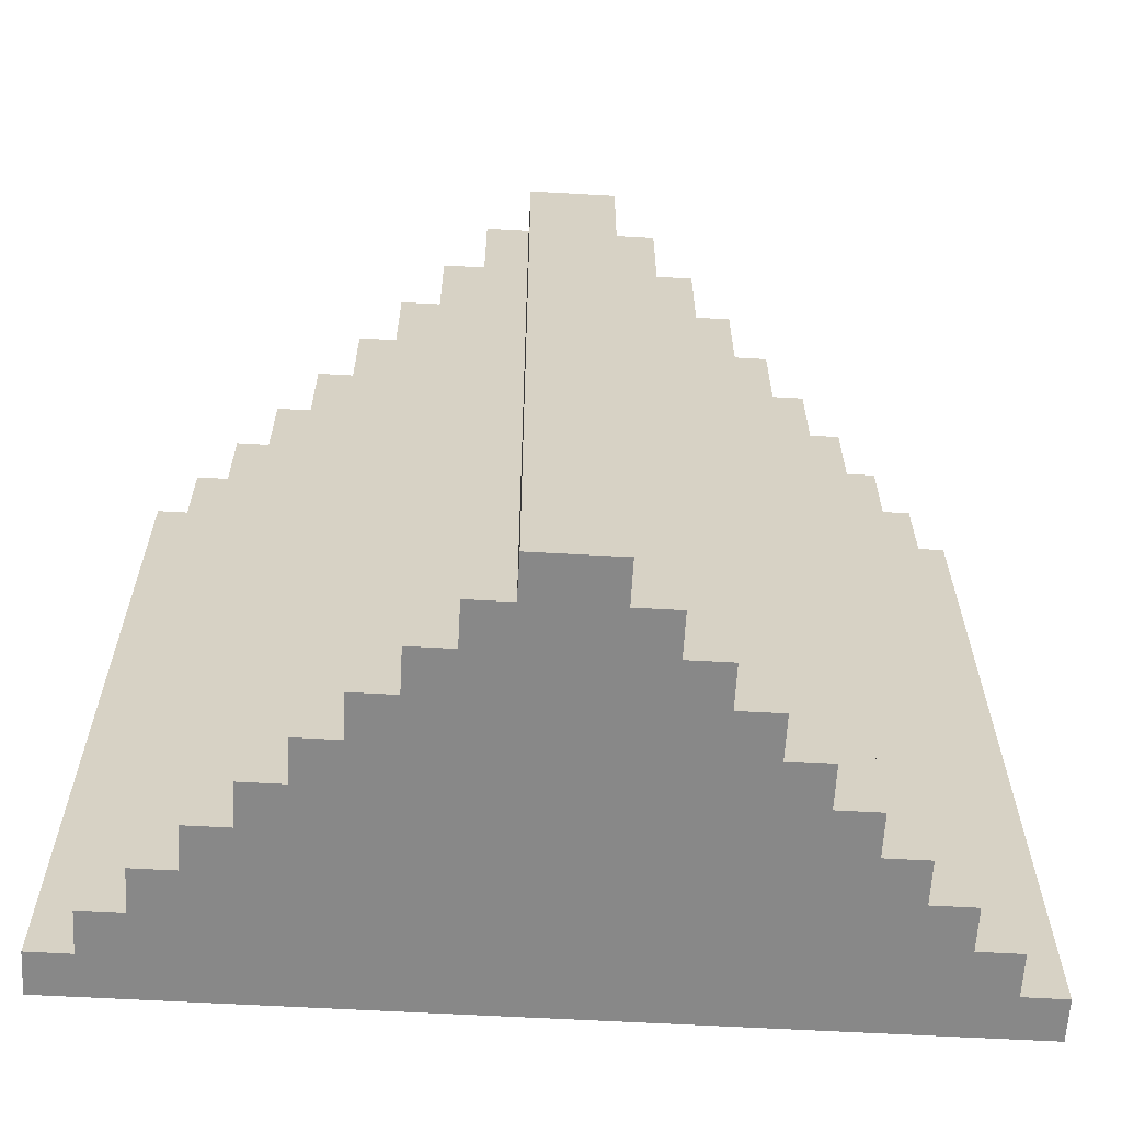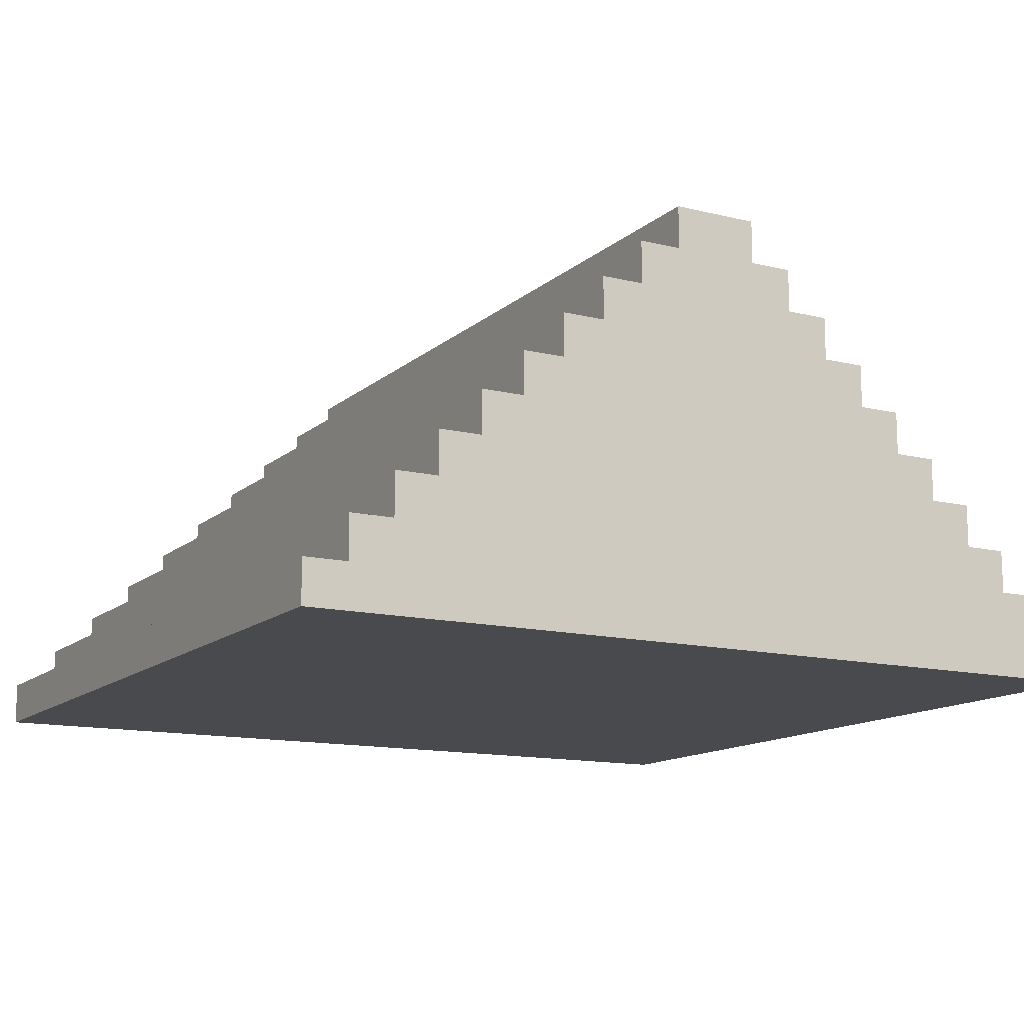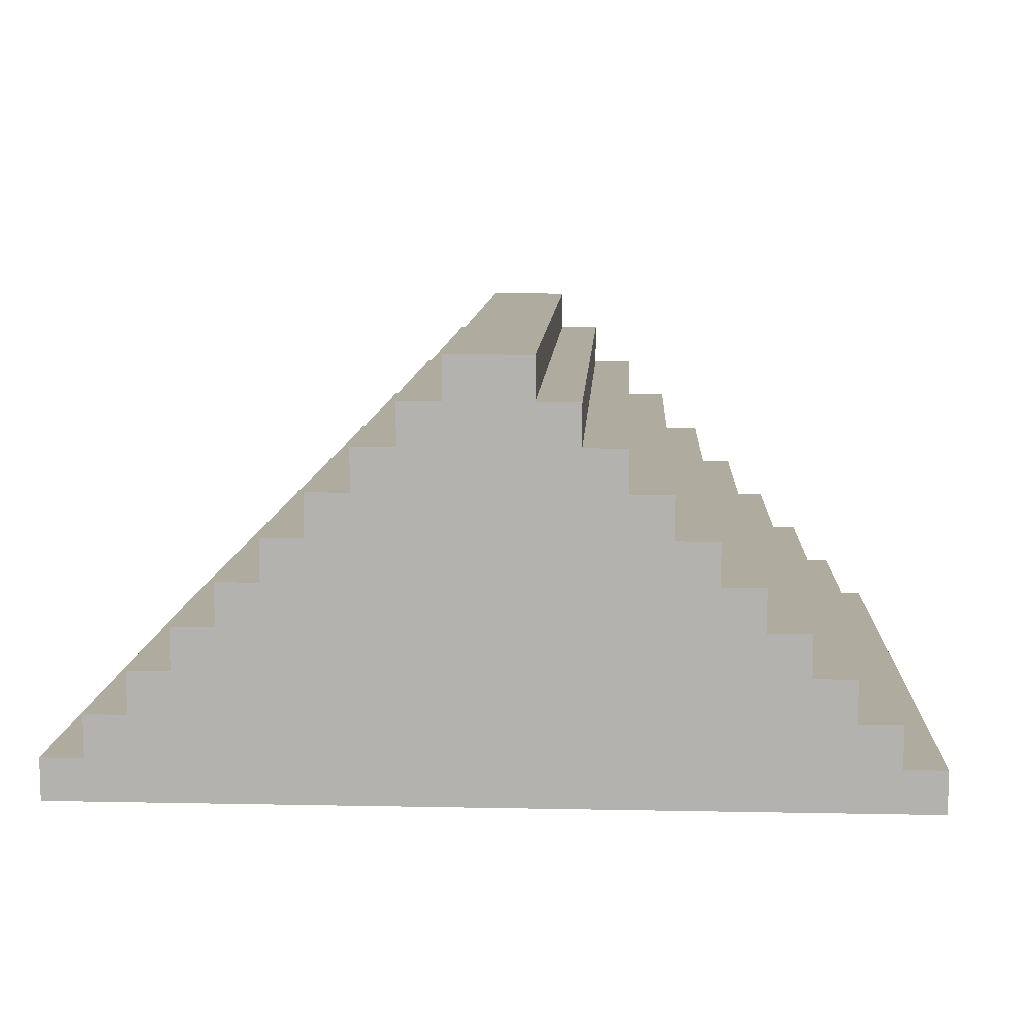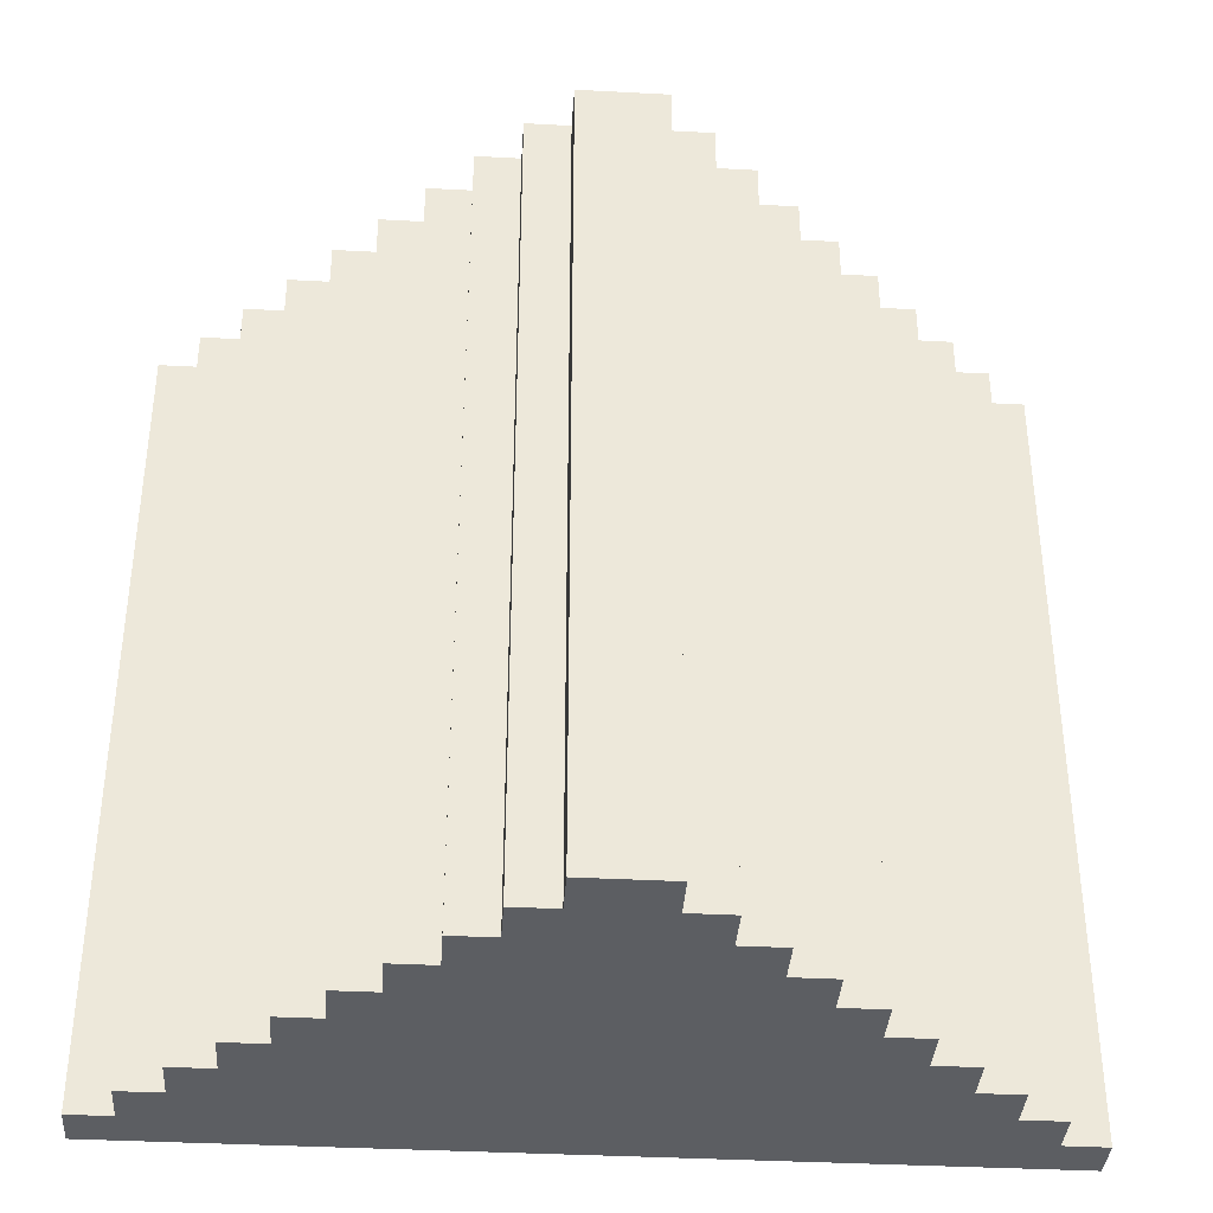
<metadata>
{"format":"obj","ext":"obj","renderer":"f3d","projection":"perspective","resolution":1024,"background":"white","views":[{"elev":-62.9,"azim":176.8,"up":"+Z"},{"elev":-13.3,"azim":150.9,"up":"+Y"},{"elev":9.6,"azim":-177.0,"up":"+Y"},{"elev":-37.5,"azim":176.1,"up":"+Z"}]}
</metadata>
<code>
o CarpaVIoleta
v -1.6 0 3.4
v -1.6 0 1.5
v -1.6 0.1 3.4
v -1.6 0.1 1.5
v -1.5 0.1 3.4
v -1.5 0.1 1.5
v -1.5 0.2 3.4
v -1.5 0.2 1.5
v -1.4 0.2 3.4
v -1.4 0.2 1.5
v -1.4 0.3 3.4
v -1.4 0.3 1.5
v -1.3 0.3 3.4
v -1.3 0.3 1.5
v -1.3 0.4 3.4
v -1.3 0.4 1.5
v -1.2 0.4 3.4
v -1.2 0.4 1.5
v -1.2 0.5 3.4
v -1.2 0.5 1.5
v -1.1 0.5 3.4
v -1.1 0.5 1.5
v -1.1 0.6 3.4
v -1.1 0.6 1.5
v -1 0.1 3.4
v -1 0.1 3.3
v -1 0.4 3.4
v -1 0.4 3.3
v -1 0.6 3.4
v -1 0.6 1.5
v -1 0.7 3.4
v -1 0.7 1.5
v -0.9 0.7 3.4
v -0.9 0.7 1.5
v -0.9 0.8 3.4
v -0.9 0.8 1.5
v -0.8 0.8 3.4
v -0.8 0.8 1.5
v -0.8 0.9 3.4
v -0.8 0.9 1.5
v -0.7 0.9 3.4
v -0.7 0.9 1.5
v -0.7 1 3.4
v -0.7 1 1.5
v -0.5 0.7 3.4
v -0.5 0.7 3.3
v -0.5 0.8 3.4
v -0.5 0.8 3.3
v -0.4 0.6 3.4
v -0.4 0.6 3.3
v -0.4 0.7 3.4
v -0.4 0.7 3.3
v -0.3 0.1 3.4
v -0.3 0.1 3.3
v -0.3 0.4 3.4
v -0.3 0.4 3.3
v -0.3 0.5 3.4
v -0.3 0.5 3.3
v -0.3 0.6 3.4
v -0.3 0.6 3.3
v -0.2 0.4 3.4
v -0.2 0.4 3.3
v -0.2 0.5 3.4
v -0.2 0.5 3.3
v -0.1 0.1 3.4
v -0.1 0.1 3.3
v -0.1 0.4 3.4
v -0.1 0.4 3.3
v -1.1 0.1 3.4
v -1.1 0.1 3.3
v -1.1 0.4 3.4
v -1.1 0.4 3.3
v -1 0.4 3.4
v -1 0.4 3.3
v -1 0.5 3.4
v -1 0.5 3.3
v -0.9 0.1 3.4
v -0.9 0.1 3.3
v -0.9 0.4 3.4
v -0.9 0.4 3.3
v -0.9 0.5 3.4
v -0.9 0.5 3.3
v -0.9 0.6 3.4
v -0.9 0.6 3.3
v -0.8 0.6 3.4
v -0.8 0.6 3.3
v -0.8 0.7 3.4
v -0.8 0.7 3.3
v -0.7 0.7 3.4
v -0.7 0.7 3.3
v -0.7 0.8 3.4
v -0.7 0.8 3.3
v -0.5 0.9 3.4
v -0.5 0.9 1.5
v -0.5 1 3.4
v -0.5 1 1.5
v -0.4 0.8 3.4
v -0.4 0.8 1.5
v -0.4 0.9 3.4
v -0.4 0.9 1.5
v -0.3 0.7 3.4
v -0.3 0.7 1.5
v -0.3 0.8 3.4
v -0.3 0.8 1.5
v -0.2 0.1 3.4
v -0.2 0.1 3.3
v -0.2 0.4 3.4
v -0.2 0.4 3.3
v -0.2 0.6 3.4
v -0.2 0.6 1.5
v -0.2 0.7 3.4
v -0.2 0.7 1.5
v -0.1 0.5 3.4
v -0.1 0.5 1.5
v -0.1 0.6 3.4
v -0.1 0.6 1.5
v 0 0.4 3.4
v 0 0.4 1.5
v 0 0.5 3.4
v 0 0.5 1.5
v 0.1 0.3 3.4
v 0.1 0.3 1.5
v 0.1 0.4 3.4
v 0.1 0.4 1.5
v 0.2 0.2 3.4
v 0.2 0.2 1.5
v 0.2 0.3 3.4
v 0.2 0.3 1.5
v 0.3 0.1 3.4
v 0.3 0.1 1.5
v 0.3 0.2 3.4
v 0.3 0.2 1.5
v 0.4 0 3.4
v 0.4 0 1.5
v 0.4 0.1 3.4
v 0.4 0.1 1.5
v -1.6 0 3.4
v -1.6 0.1 3.4
v -1.5 0.1 3.4
v -1.5 0.2 3.4
v -1.4 0.1 3.4
v -1.4 0.2 3.4
v -1.4 0.3 3.4
v -1.3 0.3 3.4
v -1.3 0.4 3.4
v -1.2 0 3.4
v -1.2 0.1 3.4
v -1.2 0.3 3.4
v -1.2 0.4 3.4
v -1.2 0.5 3.4
v -1.1 0.1 3.4
v -1.1 0.4 3.4
v -1.1 0.5 3.4
v -1.1 0.6 3.4
v -1 0.1 3.4
v -1 0.4 3.4
v -1 0.5 3.4
v -1 0.6 3.4
v -1 0.7 3.4
v -0.9 0.1 3.4
v -0.9 0.4 3.4
v -0.9 0.5 3.4
v -0.9 0.6 3.4
v -0.9 0.7 3.4
v -0.9 0.8 3.4
v -0.8 0.6 3.4
v -0.8 0.7 3.4
v -0.8 0.8 3.4
v -0.8 0.9 3.4
v -0.7 0.7 3.4
v -0.7 0.8 3.4
v -0.7 0.9 3.4
v -0.7 1 3.4
v -0.5 0.7 3.4
v -0.5 0.8 3.4
v -0.5 0.9 3.4
v -0.5 1 3.4
v -0.4 0.6 3.4
v -0.4 0.7 3.4
v -0.4 0.8 3.4
v -0.4 0.9 3.4
v -0.3 0.1 3.4
v -0.3 0.4 3.4
v -0.3 0.5 3.4
v -0.3 0.6 3.4
v -0.3 0.7 3.4
v -0.3 0.8 3.4
v -0.2 0.1 3.4
v -0.2 0.4 3.4
v -0.2 0.5 3.4
v -0.2 0.6 3.4
v -0.2 0.7 3.4
v -0.1 0.1 3.4
v -0.1 0.4 3.4
v -0.1 0.5 3.4
v -0.1 0.6 3.4
v 0 0 3.4
v 0 0.1 3.4
v 0 0.3 3.4
v 0 0.4 3.4
v 0 0.5 3.4
v 0.1 0.3 3.4
v 0.1 0.4 3.4
v 0.2 0.1 3.4
v 0.2 0.2 3.4
v 0.2 0.3 3.4
v 0.3 0.1 3.4
v 0.3 0.2 3.4
v 0.4 0 3.4
v 0.4 0.1 3.4
v -1.1 0.1 3.3
v -1.1 0.4 3.3
v -1 0.1 3.3
v -1 0.4 3.3
v -1 0.5 3.3
v -0.9 0.1 3.3
v -0.9 0.4 3.3
v -0.9 0.5 3.3
v -0.9 0.6 3.3
v -0.8 0.4 3.3
v -0.8 0.5 3.3
v -0.8 0.6 3.3
v -0.8 0.7 3.3
v -0.7 0.7 3.3
v -0.7 0.8 3.3
v -0.5 0.7 3.3
v -0.5 0.8 3.3
v -0.4 0.4 3.3
v -0.4 0.5 3.3
v -0.4 0.6 3.3
v -0.4 0.7 3.3
v -0.3 0.1 3.3
v -0.3 0.4 3.3
v -0.3 0.5 3.3
v -0.3 0.6 3.3
v -0.2 0.1 3.3
v -0.2 0.4 3.3
v -0.2 0.5 3.3
v -0.1 0.1 3.3
v -0.1 0.4 3.3
v -1.6 0 1.5
v -1.6 0.1 1.5
v -1.5 0.1 1.5
v -1.5 0.2 1.5
v -1.4 0.1 1.5
v -1.4 0.2 1.5
v -1.4 0.3 1.5
v -1.3 0.3 1.5
v -1.3 0.4 1.5
v -1.2 0.3 1.5
v -1.2 0.4 1.5
v -1.2 0.5 1.5
v -1.1 0.5 1.5
v -1.1 0.6 1.5
v -1 0.5 1.5
v -1 0.6 1.5
v -1 0.7 1.5
v -0.9 0.7 1.5
v -0.9 0.8 1.5
v -0.8 0.7 1.5
v -0.8 0.8 1.5
v -0.8 0.9 1.5
v -0.7 0.9 1.5
v -0.7 1 1.5
v -0.5 0.9 1.5
v -0.5 1 1.5
v -0.4 0.7 1.5
v -0.4 0.8 1.5
v -0.4 0.9 1.5
v -0.3 0.7 1.5
v -0.3 0.8 1.5
v -0.2 0.5 1.5
v -0.2 0.6 1.5
v -0.2 0.7 1.5
v -0.1 0.5 1.5
v -0.1 0.6 1.5
v 0 0.3 1.5
v 0 0.4 1.5
v 0 0.5 1.5
v 0.1 0.3 1.5
v 0.1 0.4 1.5
v 0.2 0.1 1.5
v 0.2 0.2 1.5
v 0.2 0.3 1.5
v 0.3 0.1 1.5
v 0.3 0.2 1.5
v 0.4 0 1.5
v 0.4 0.1 1.5
v -1.6 0 3.4
v -1.2 0 3.4
v 0 0 3.4
v 0.4 0 3.4
v -1.5 0 3.3
v -1.2 0 3.3
v -1 0 3.3
v -0.9 0 3.3
v -0.3 0 3.3
v -0.2 0 3.3
v -0.1 0 3.3
v 0 0 3.3
v 0.3 0 3.3
v -1.2 0 3.2
v -1 0 3.2
v -0.9 0 3.2
v -0.7 0 3.2
v -0.5 0 3.2
v -0.3 0 3.2
v -0.2 0 3.2
v -0.1 0 3.2
v -0.7 0 3.1
v -0.5 0 3.1
v -1.5 0 1.6
v 0.3 0 1.6
v -1.6 0 1.5
v 0.4 0 1.5
v -1.1 0.4 3.4
v -1 0.4 3.4
v -0.2 0.4 3.4
v -0.1 0.4 3.4
v -1.1 0.4 3.3
v -1 0.4 3.3
v -0.2 0.4 3.3
v -0.1 0.4 3.3
v -1 0.5 3.4
v -0.9 0.5 3.4
v -0.3 0.5 3.4
v -0.2 0.5 3.4
v -1 0.5 3.3
v -0.9 0.5 3.3
v -0.3 0.5 3.3
v -0.2 0.5 3.3
v -0.9 0.6 3.4
v -0.8 0.6 3.4
v -0.4 0.6 3.4
v -0.3 0.6 3.4
v -0.9 0.6 3.3
v -0.8 0.6 3.3
v -0.4 0.6 3.3
v -0.3 0.6 3.3
v -0.8 0.7 3.4
v -0.7 0.7 3.4
v -0.5 0.7 3.4
v -0.4 0.7 3.4
v -0.8 0.7 3.3
v -0.7 0.7 3.3
v -0.5 0.7 3.3
v -0.4 0.7 3.3
v -0.7 0.8 3.4
v -0.5 0.8 3.4
v -0.7 0.8 3.3
v -0.5 0.8 3.3
v -1.6 0.1 3.4
v -1.5 0.1 3.4
v -1.1 0.1 3.4
v -1 0.1 3.4
v -0.9 0.1 3.4
v -0.3 0.1 3.4
v -0.2 0.1 3.4
v -0.1 0.1 3.4
v 0.3 0.1 3.4
v 0.4 0.1 3.4
v -1.1 0.1 3.3
v -1 0.1 3.3
v -0.9 0.1 3.3
v -0.3 0.1 3.3
v -0.2 0.1 3.3
v -0.1 0.1 3.3
v -1.6 0.1 1.5
v -1.5 0.1 1.5
v 0.3 0.1 1.5
v 0.4 0.1 1.5
v -1.5 0.2 3.4
v -1.4 0.2 3.4
v 0.2 0.2 3.4
v 0.3 0.2 3.4
v -1.5 0.2 1.5
v -1.4 0.2 1.5
v 0.2 0.2 1.5
v 0.3 0.2 1.5
v -1.4 0.3 3.4
v -1.3 0.3 3.4
v 0.1 0.3 3.4
v 0.2 0.3 3.4
v -1.4 0.3 1.5
v -1.3 0.3 1.5
v 0.1 0.3 1.5
v 0.2 0.3 1.5
v -1.3 0.4 3.4
v -1.2 0.4 3.4
v -1 0.4 3.4
v -0.9 0.4 3.4
v -0.3 0.4 3.4
v -0.2 0.4 3.4
v 0 0.4 3.4
v 0.1 0.4 3.4
v -1 0.4 3.3
v -0.9 0.4 3.3
v -0.3 0.4 3.3
v -0.2 0.4 3.3
v -1.3 0.4 1.5
v -1.2 0.4 1.5
v 0 0.4 1.5
v 0.1 0.4 1.5
v -1.2 0.5 3.4
v -1.1 0.5 3.4
v -0.1 0.5 3.4
v 0 0.5 3.4
v -1.2 0.5 1.5
v -1.1 0.5 1.5
v -0.1 0.5 1.5
v 0 0.5 1.5
v -1.1 0.6 3.4
v -1 0.6 3.4
v -0.2 0.6 3.4
v -0.1 0.6 3.4
v -1.1 0.6 1.5
v -1 0.6 1.5
v -0.2 0.6 1.5
v -0.1 0.6 1.5
v -1 0.7 3.4
v -0.9 0.7 3.4
v -0.3 0.7 3.4
v -0.2 0.7 3.4
v -1 0.7 1.5
v -0.9 0.7 1.5
v -0.3 0.7 1.5
v -0.2 0.7 1.5
v -0.9 0.8 3.4
v -0.8 0.8 3.4
v -0.4 0.8 3.4
v -0.3 0.8 3.4
v -0.9 0.8 1.5
v -0.8 0.8 1.5
v -0.4 0.8 1.5
v -0.3 0.8 1.5
v -0.8 0.9 3.4
v -0.7 0.9 3.4
v -0.5 0.9 3.4
v -0.4 0.9 3.4
v -0.8 0.9 1.5
v -0.7 0.9 1.5
v -0.5 0.9 1.5
v -0.4 0.9 1.5
v -0.7 1 3.4
v -0.5 1 3.4
v -0.7 1 1.5
v -0.5 1 1.5
f 3 2 1
f 4 2 3
f 7 6 5
f 8 6 7
f 11 10 9
f 12 10 11
f 15 14 13
f 16 14 15
f 19 18 17
f 20 18 19
f 23 22 21
f 24 22 23
f 27 26 25
f 28 26 27
f 31 30 29
f 32 30 31
f 35 34 33
f 36 34 35
f 39 38 37
f 40 38 39
f 43 42 41
f 44 42 43
f 47 46 45
f 48 46 47
f 51 50 49
f 52 50 51
f 55 54 53
f 56 54 55
f 59 58 57
f 60 58 59
f 63 62 61
f 64 62 63
f 67 66 65
f 68 66 67
f 69 70 71
f 71 70 72
f 73 74 75
f 75 74 76
f 77 78 79
f 79 78 80
f 81 82 83
f 83 82 84
f 85 86 87
f 87 86 88
f 89 90 91
f 91 90 92
f 93 94 95
f 95 94 96
f 97 98 99
f 99 98 100
f 101 102 103
f 103 102 104
f 105 106 107
f 107 106 108
f 109 110 111
f 111 110 112
f 113 114 115
f 115 114 116
f 117 118 119
f 119 118 120
f 121 122 123
f 123 122 124
f 125 126 127
f 127 126 128
f 129 130 131
f 131 130 132
f 133 134 135
f 135 134 136
f 139 138 137
f 141 139 137
f 141 140 139
f 142 140 141
f 144 142 141
f 144 143 142
f 146 141 137
f 146 144 141
f 147 144 146
f 148 145 144
f 148 144 147
f 149 145 148
f 151 147 146
f 151 150 149
f 151 149 148
f 151 148 147
f 152 150 151
f 153 150 152
f 155 151 146
f 156 153 152
f 157 154 153
f 157 153 156
f 158 154 157
f 160 156 155
f 160 155 146
f 161 156 160
f 162 159 158
f 162 158 157
f 163 159 162
f 164 159 163
f 166 164 163
f 167 165 164
f 167 164 166
f 168 165 167
f 170 169 168
f 170 168 167
f 171 169 170
f 172 169 171
f 175 172 171
f 176 173 172
f 176 172 175
f 177 173 176
f 179 175 174
f 179 176 175
f 180 176 179
f 181 176 180
f 182 160 146
f 185 179 178
f 186 180 179
f 186 179 185
f 187 180 186
f 188 183 182
f 188 182 146
f 189 183 188
f 190 185 184
f 190 186 185
f 191 186 190
f 192 186 191
f 193 188 146
f 194 190 189
f 195 191 190
f 195 190 194
f 196 191 195
f 197 193 146
f 198 194 193
f 198 193 197
f 198 195 194
f 199 195 198
f 200 195 199
f 201 195 200
f 202 198 197
f 202 199 198
f 202 200 199
f 203 200 202
f 204 202 197
f 205 202 204
f 206 202 205
f 207 204 197
f 207 205 204
f 208 205 207
f 209 207 197
f 210 207 209
f 213 212 211
f 214 212 213
f 217 215 214
f 218 215 217
f 220 217 216
f 220 219 218
f 220 218 217
f 221 219 220
f 222 219 221
f 224 222 221
f 224 223 222
f 226 224 221
f 226 225 224
f 227 225 226
f 228 220 216
f 228 221 220
f 229 226 221
f 229 221 228
f 230 226 229
f 231 226 230
f 232 228 216
f 233 229 228
f 233 228 232
f 233 230 229
f 234 230 233
f 235 230 234
f 237 234 233
f 238 234 237
f 239 237 236
f 240 237 239
f 241 242 243
f 241 243 245
f 243 244 245
f 245 244 246
f 245 246 248
f 246 247 248
f 245 248 250
f 248 249 250
f 250 249 251
f 250 251 253
f 251 252 253
f 250 253 255
f 253 254 255
f 255 254 256
f 255 256 258
f 256 257 258
f 255 258 260
f 258 259 260
f 260 259 261
f 260 261 263
f 261 262 263
f 260 263 265
f 263 264 265
f 265 264 266
f 255 260 267
f 260 265 267
f 267 265 268
f 268 265 269
f 255 267 270
f 267 268 270
f 270 268 271
f 250 255 272
f 255 270 272
f 272 270 273
f 273 270 274
f 250 272 275
f 272 273 275
f 275 273 276
f 245 250 277
f 250 275 277
f 277 275 278
f 278 275 279
f 245 277 280
f 277 278 280
f 280 278 281
f 241 245 282
f 245 280 282
f 282 280 283
f 283 280 284
f 241 282 285
f 282 283 285
f 285 283 286
f 241 285 287
f 287 285 288
f 293 290 289
f 294 291 290
f 294 290 293
f 295 291 294
f 296 291 295
f 297 291 296
f 298 291 297
f 299 291 298
f 300 292 291
f 300 291 299
f 301 292 300
f 302 294 293
f 302 295 294
f 303 296 295
f 303 295 302
f 304 297 296
f 304 296 303
f 305 297 304
f 306 297 305
f 307 298 297
f 307 297 306
f 308 299 298
f 308 298 307
f 309 301 300
f 309 299 308
f 309 300 299
f 310 303 302
f 310 306 305
f 310 305 304
f 310 304 303
f 311 307 306
f 311 306 310
f 311 308 307
f 311 309 308
f 312 310 302
f 312 293 289
f 312 311 310
f 312 302 293
f 313 309 311
f 313 311 312
f 313 301 309
f 313 292 301
f 314 312 289
f 314 313 312
f 315 292 313
f 315 313 314
f 320 317 316
f 321 317 320
f 322 319 318
f 323 319 322
f 328 325 324
f 329 325 328
f 330 327 326
f 331 327 330
f 336 333 332
f 337 333 336
f 338 335 334
f 339 335 338
f 344 341 340
f 345 341 344
f 346 343 342
f 347 343 346
f 350 349 348
f 351 349 350
f 354 355 362
f 362 355 363
f 356 357 364
f 364 357 365
f 358 359 366
f 366 359 367
f 352 353 368
f 368 353 369
f 360 361 370
f 370 361 371
f 372 373 376
f 376 373 377
f 374 375 378
f 378 375 379
f 380 381 384
f 384 381 385
f 382 383 386
f 386 383 387
f 390 391 396
f 396 391 397
f 392 393 398
f 398 393 399
f 388 389 400
f 400 389 401
f 394 395 402
f 402 395 403
f 404 405 408
f 408 405 409
f 406 407 410
f 410 407 411
f 412 413 416
f 416 413 417
f 414 415 418
f 418 415 419
f 420 421 424
f 424 421 425
f 422 423 426
f 426 423 427
f 428 429 432
f 432 429 433
f 430 431 434
f 434 431 435
f 436 437 440
f 440 437 441
f 438 439 442
f 442 439 443
f 444 445 446
f 446 445 447

</code>
